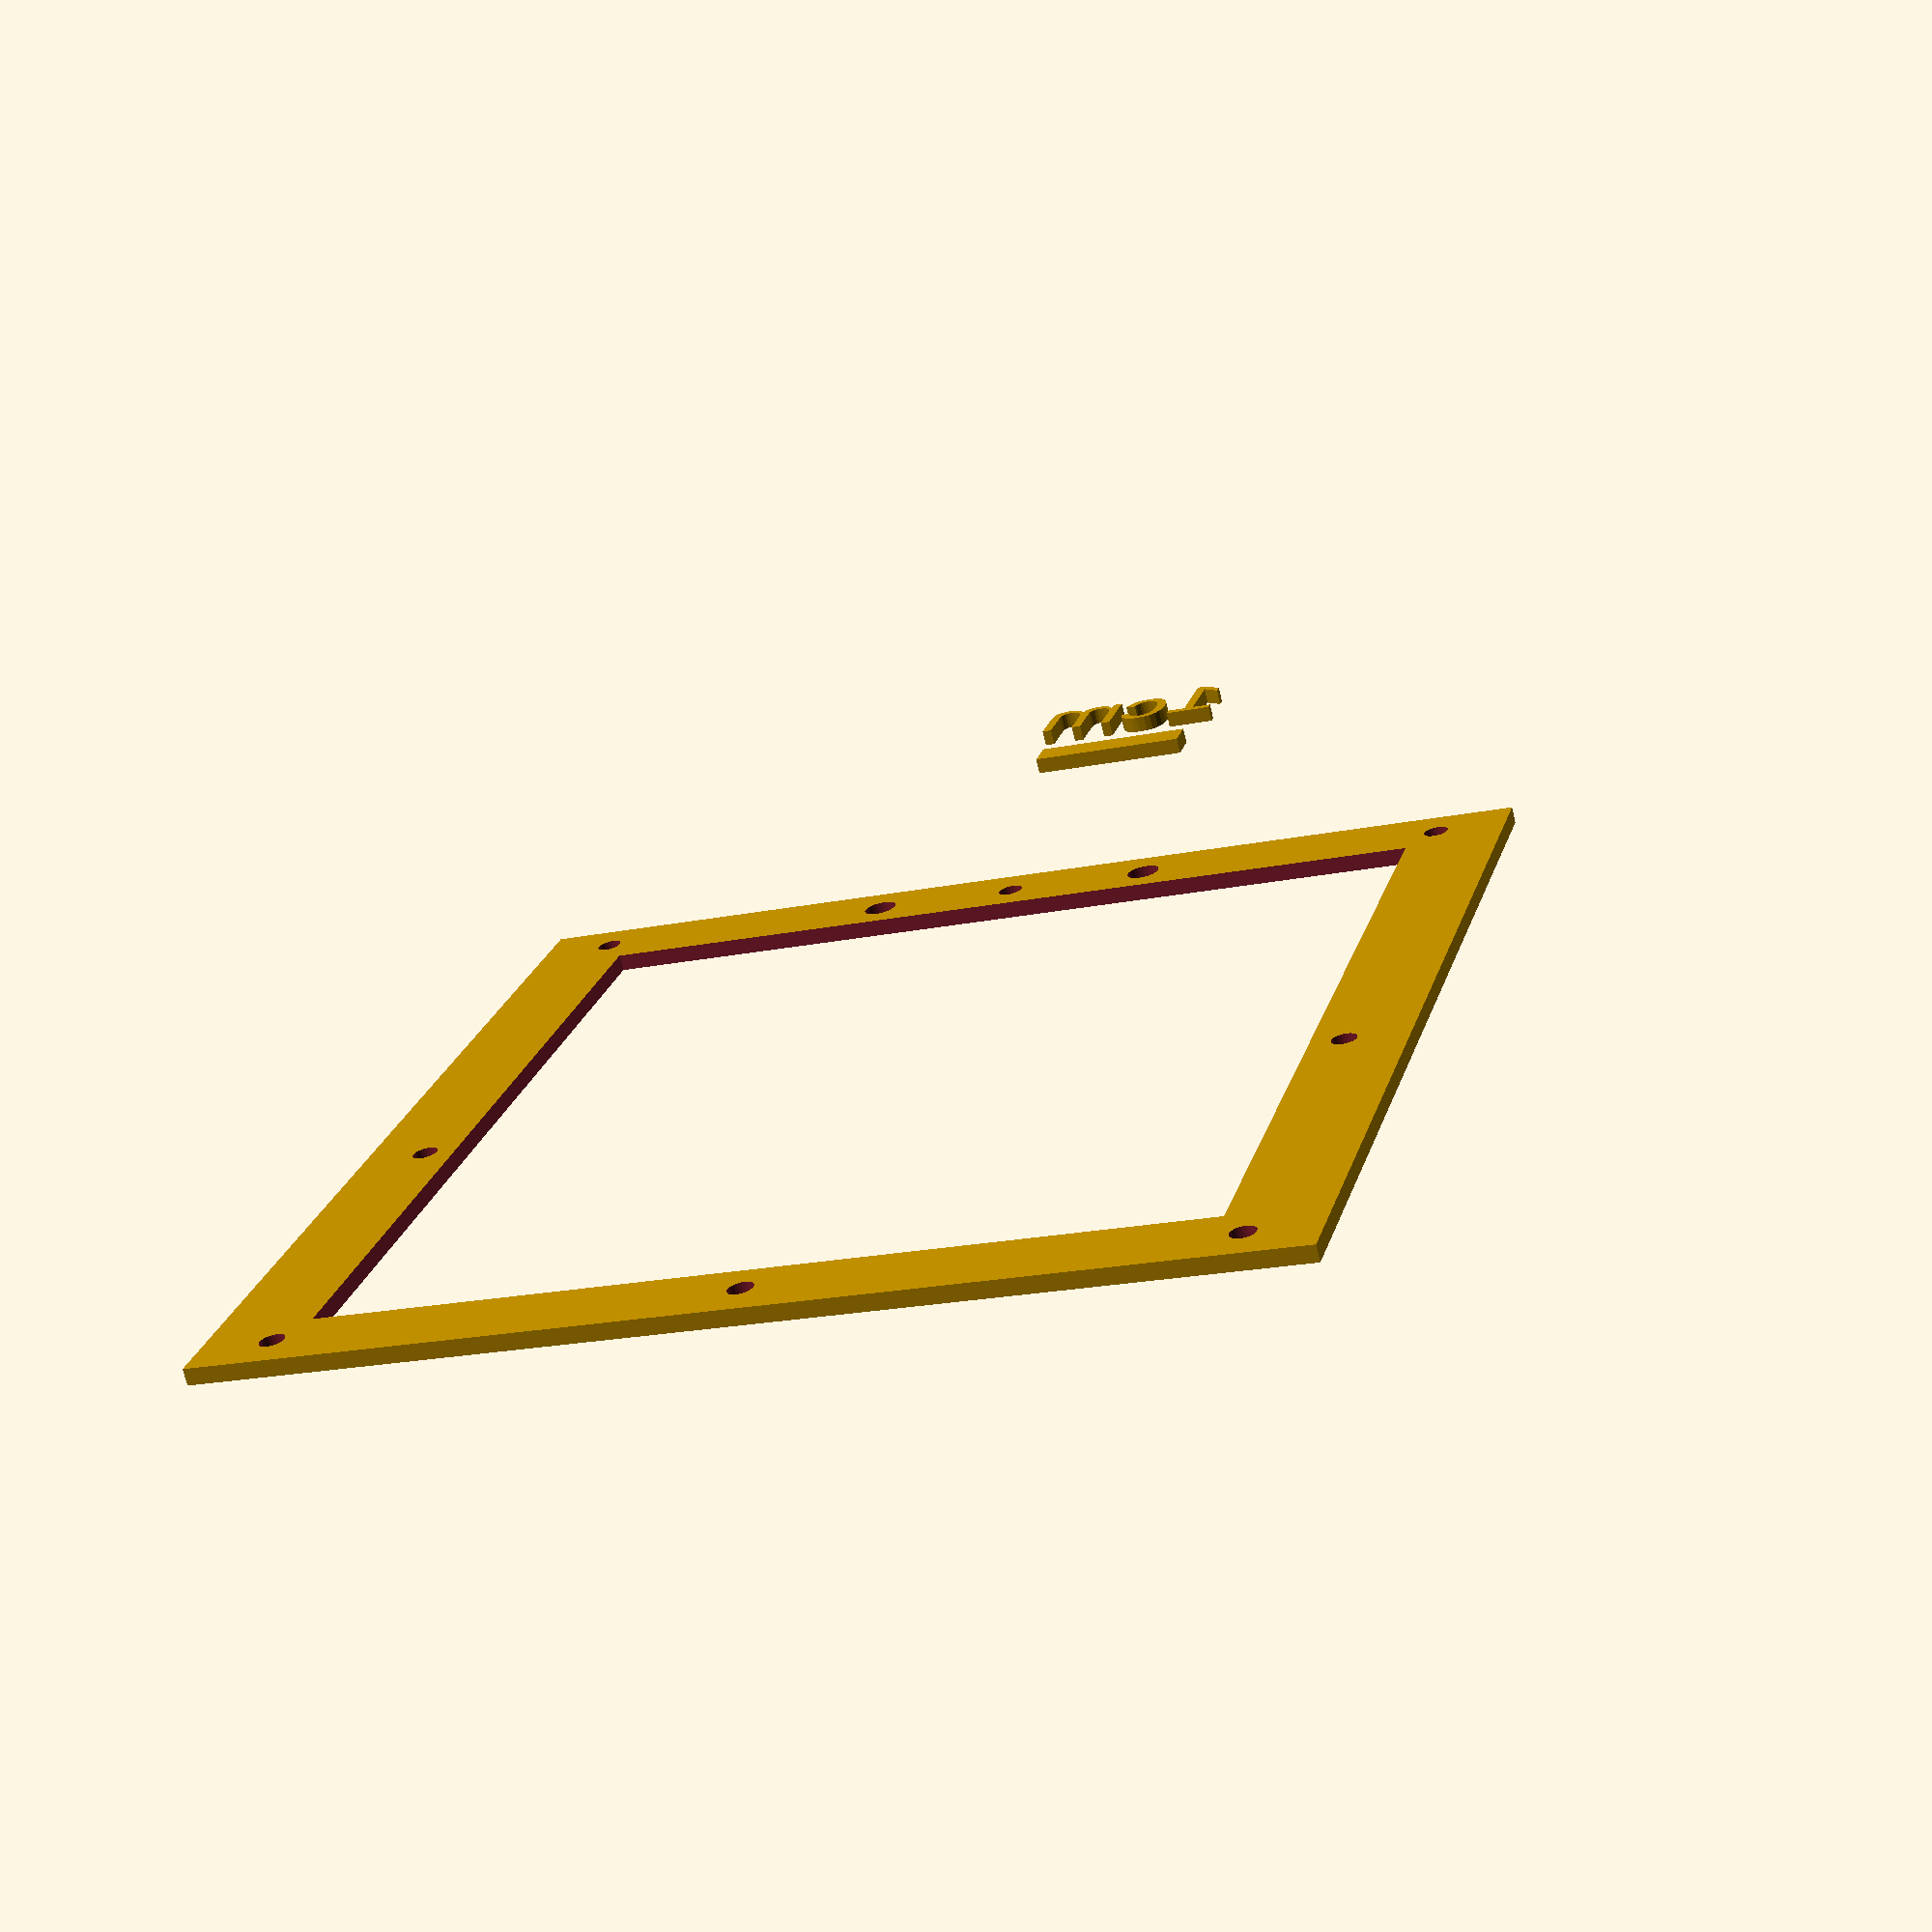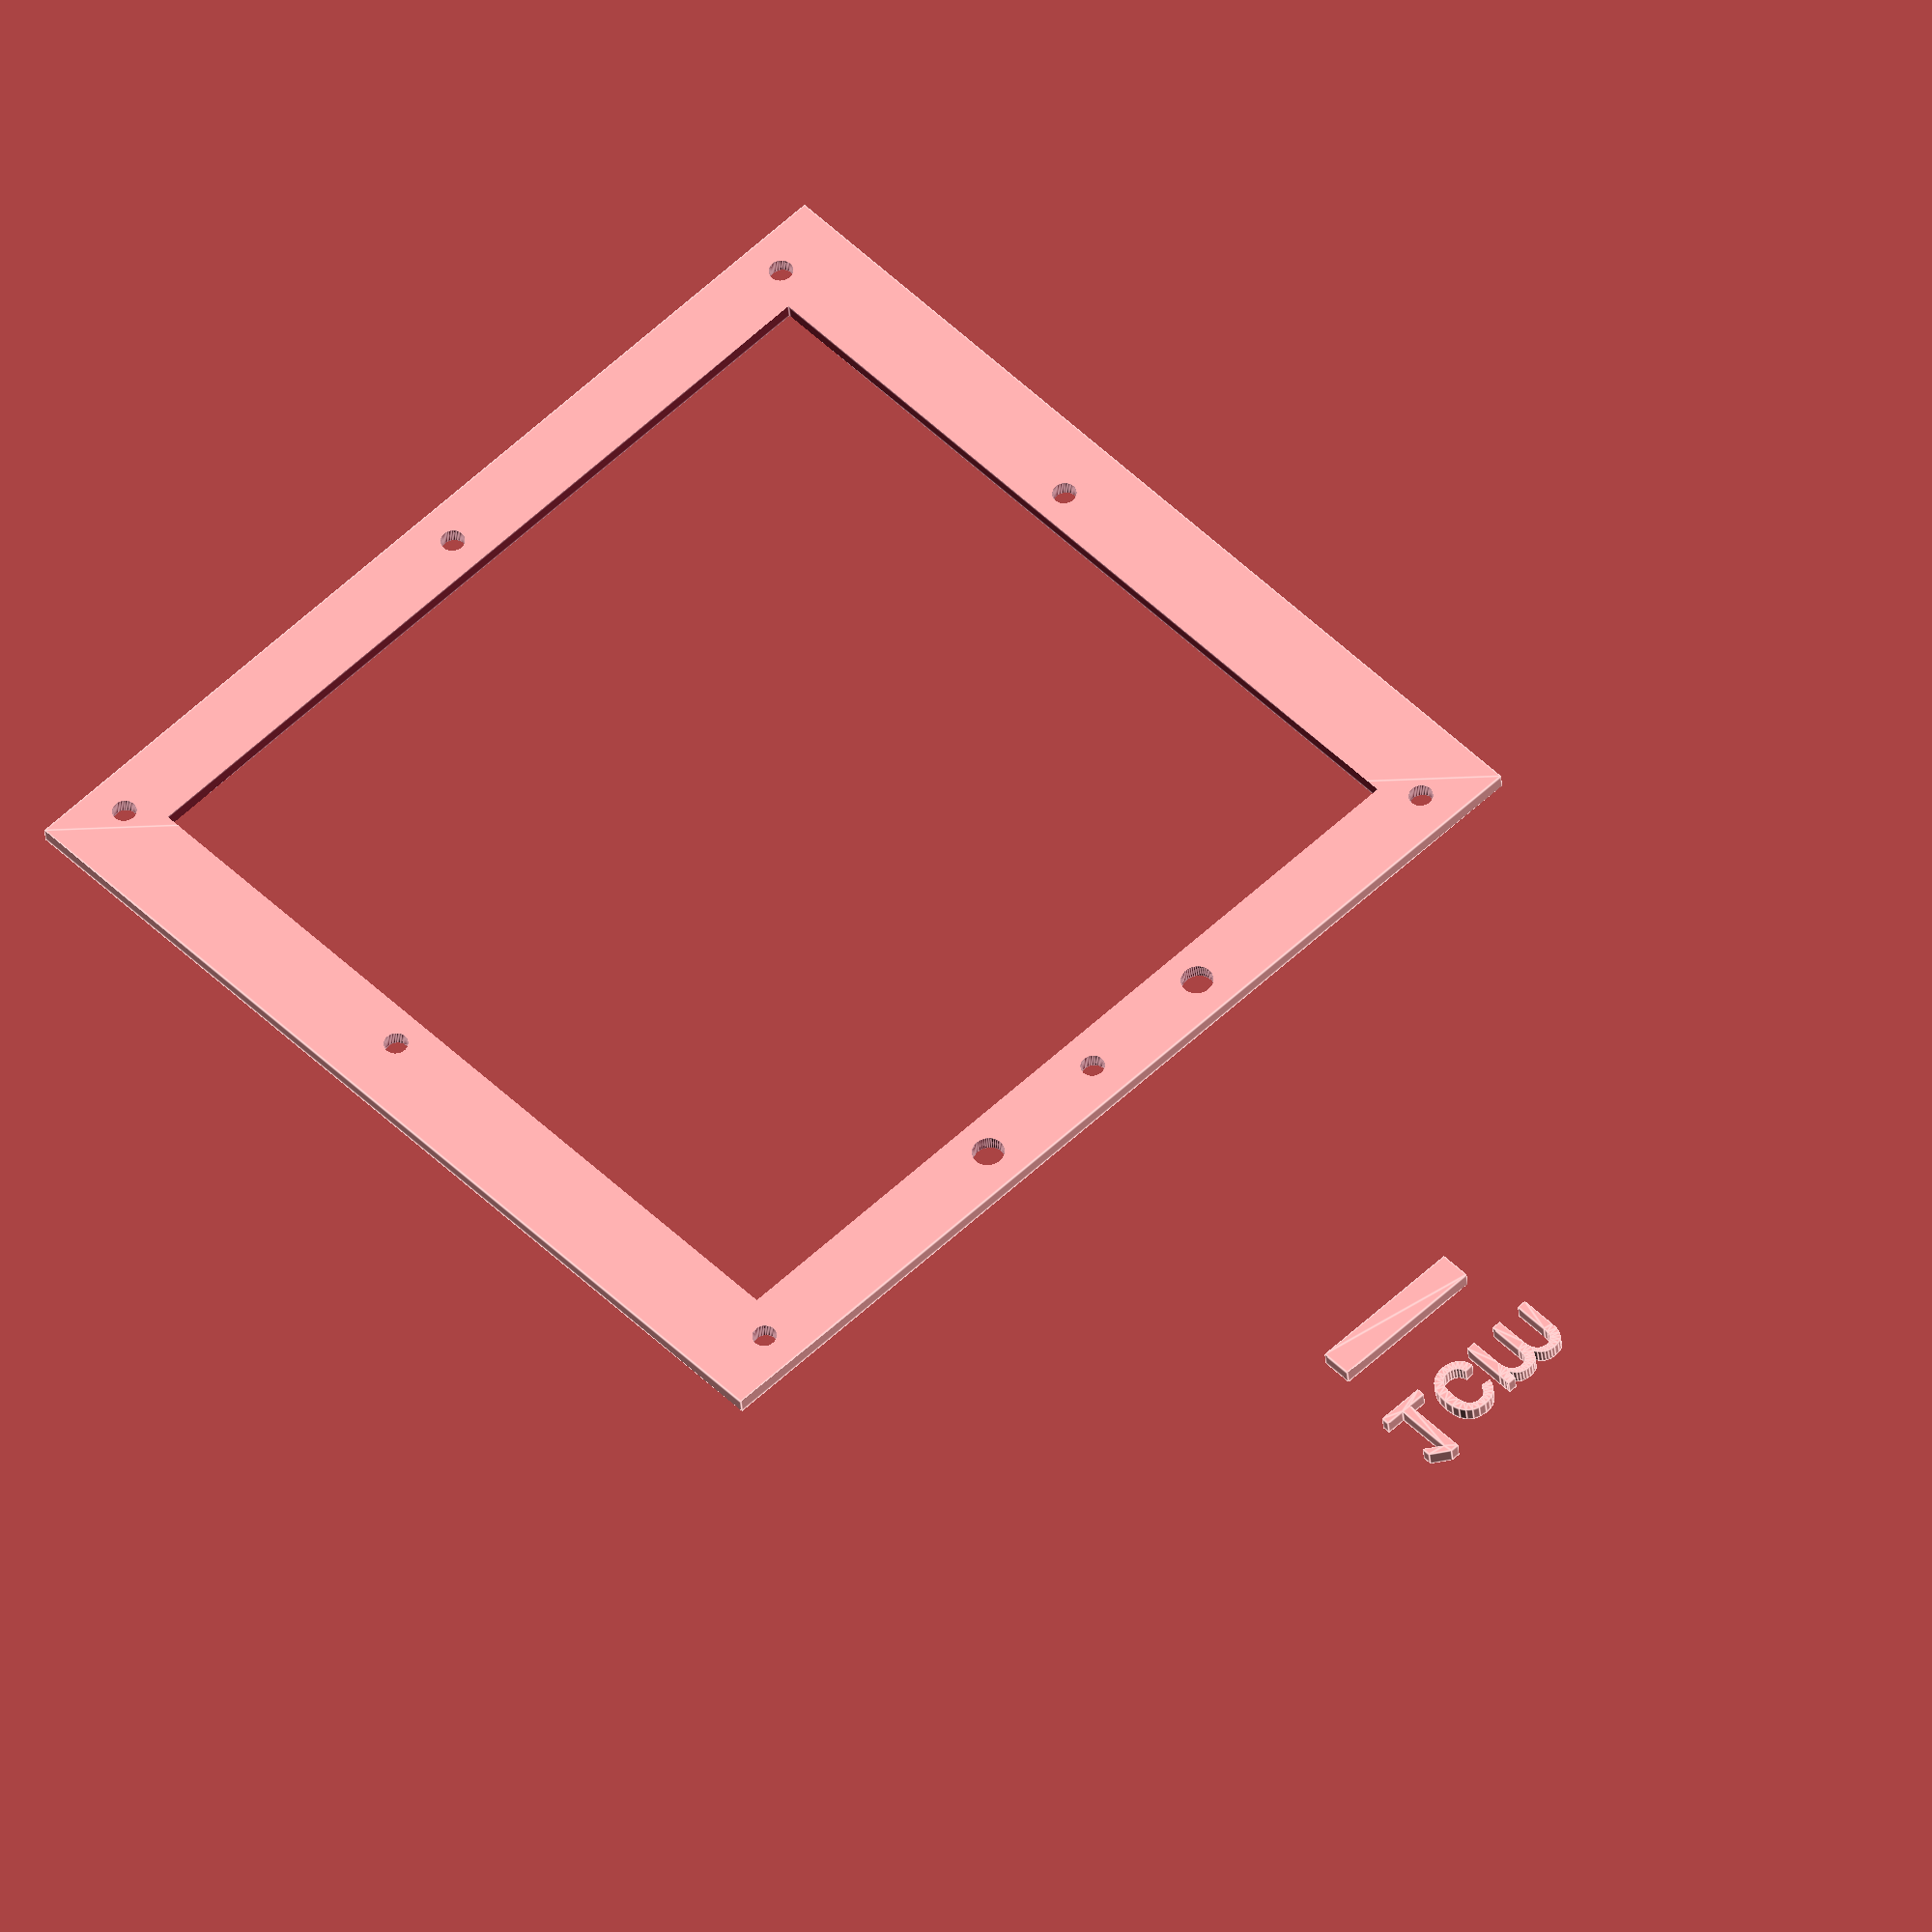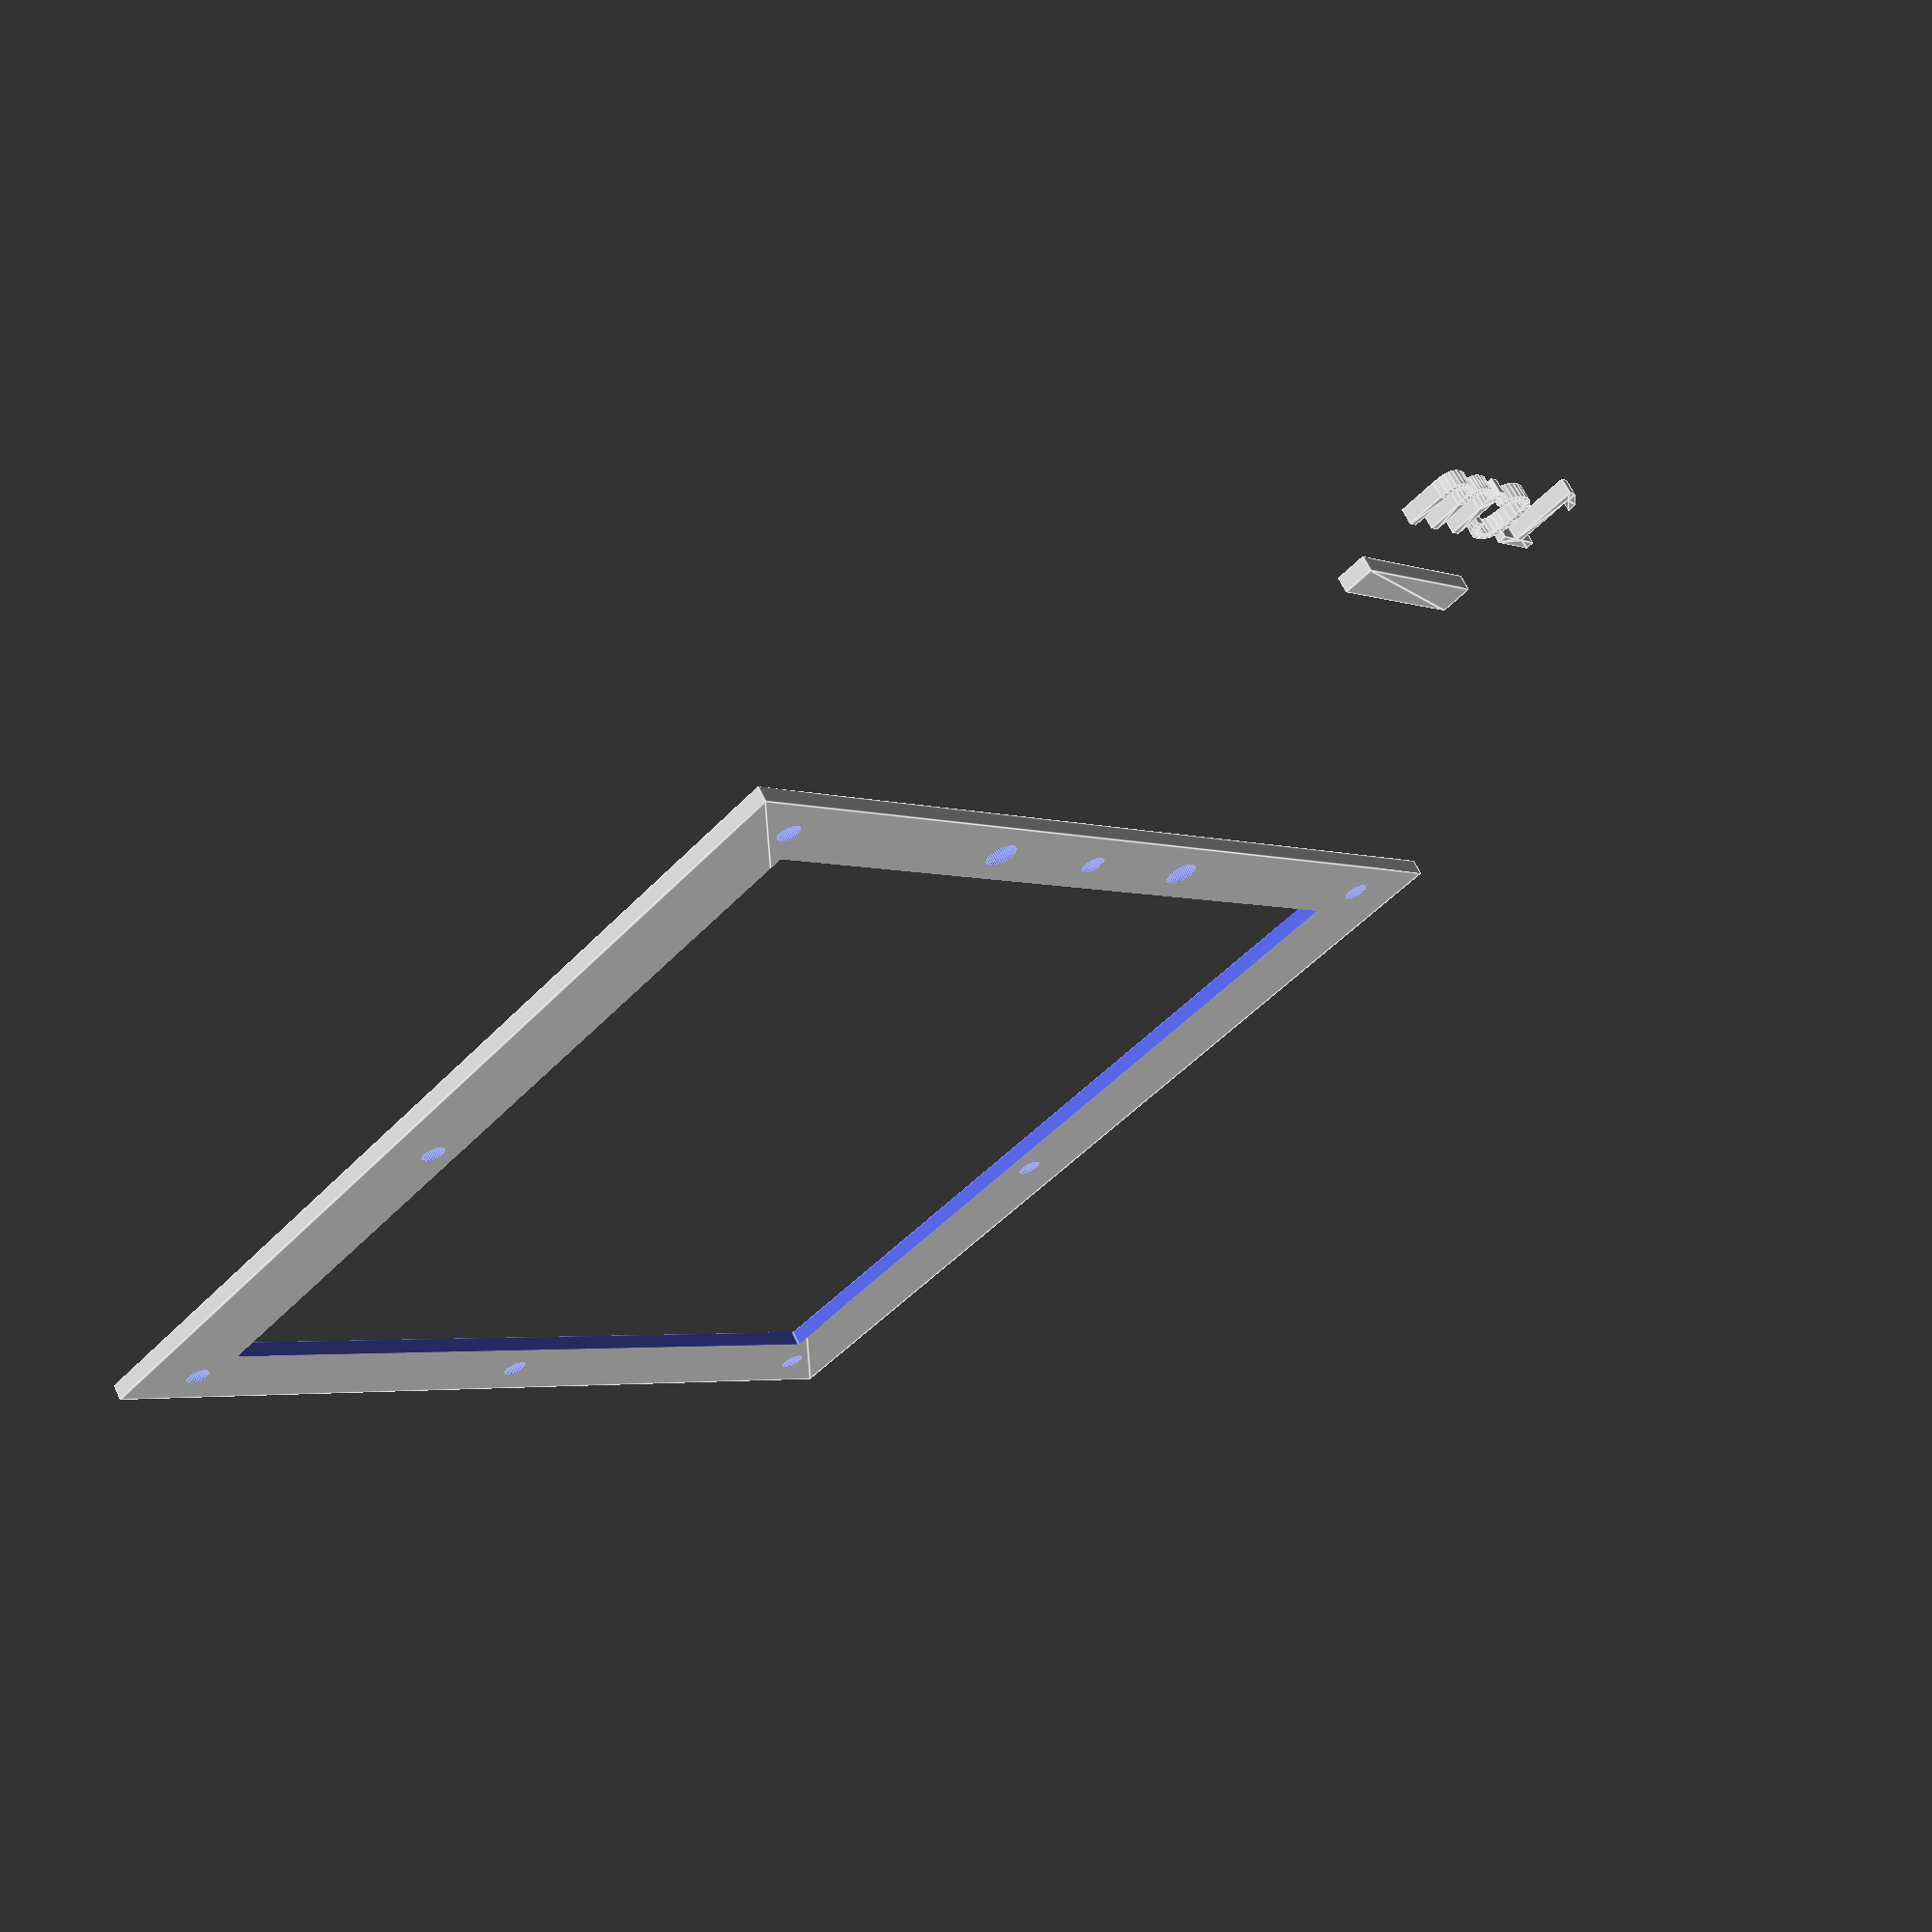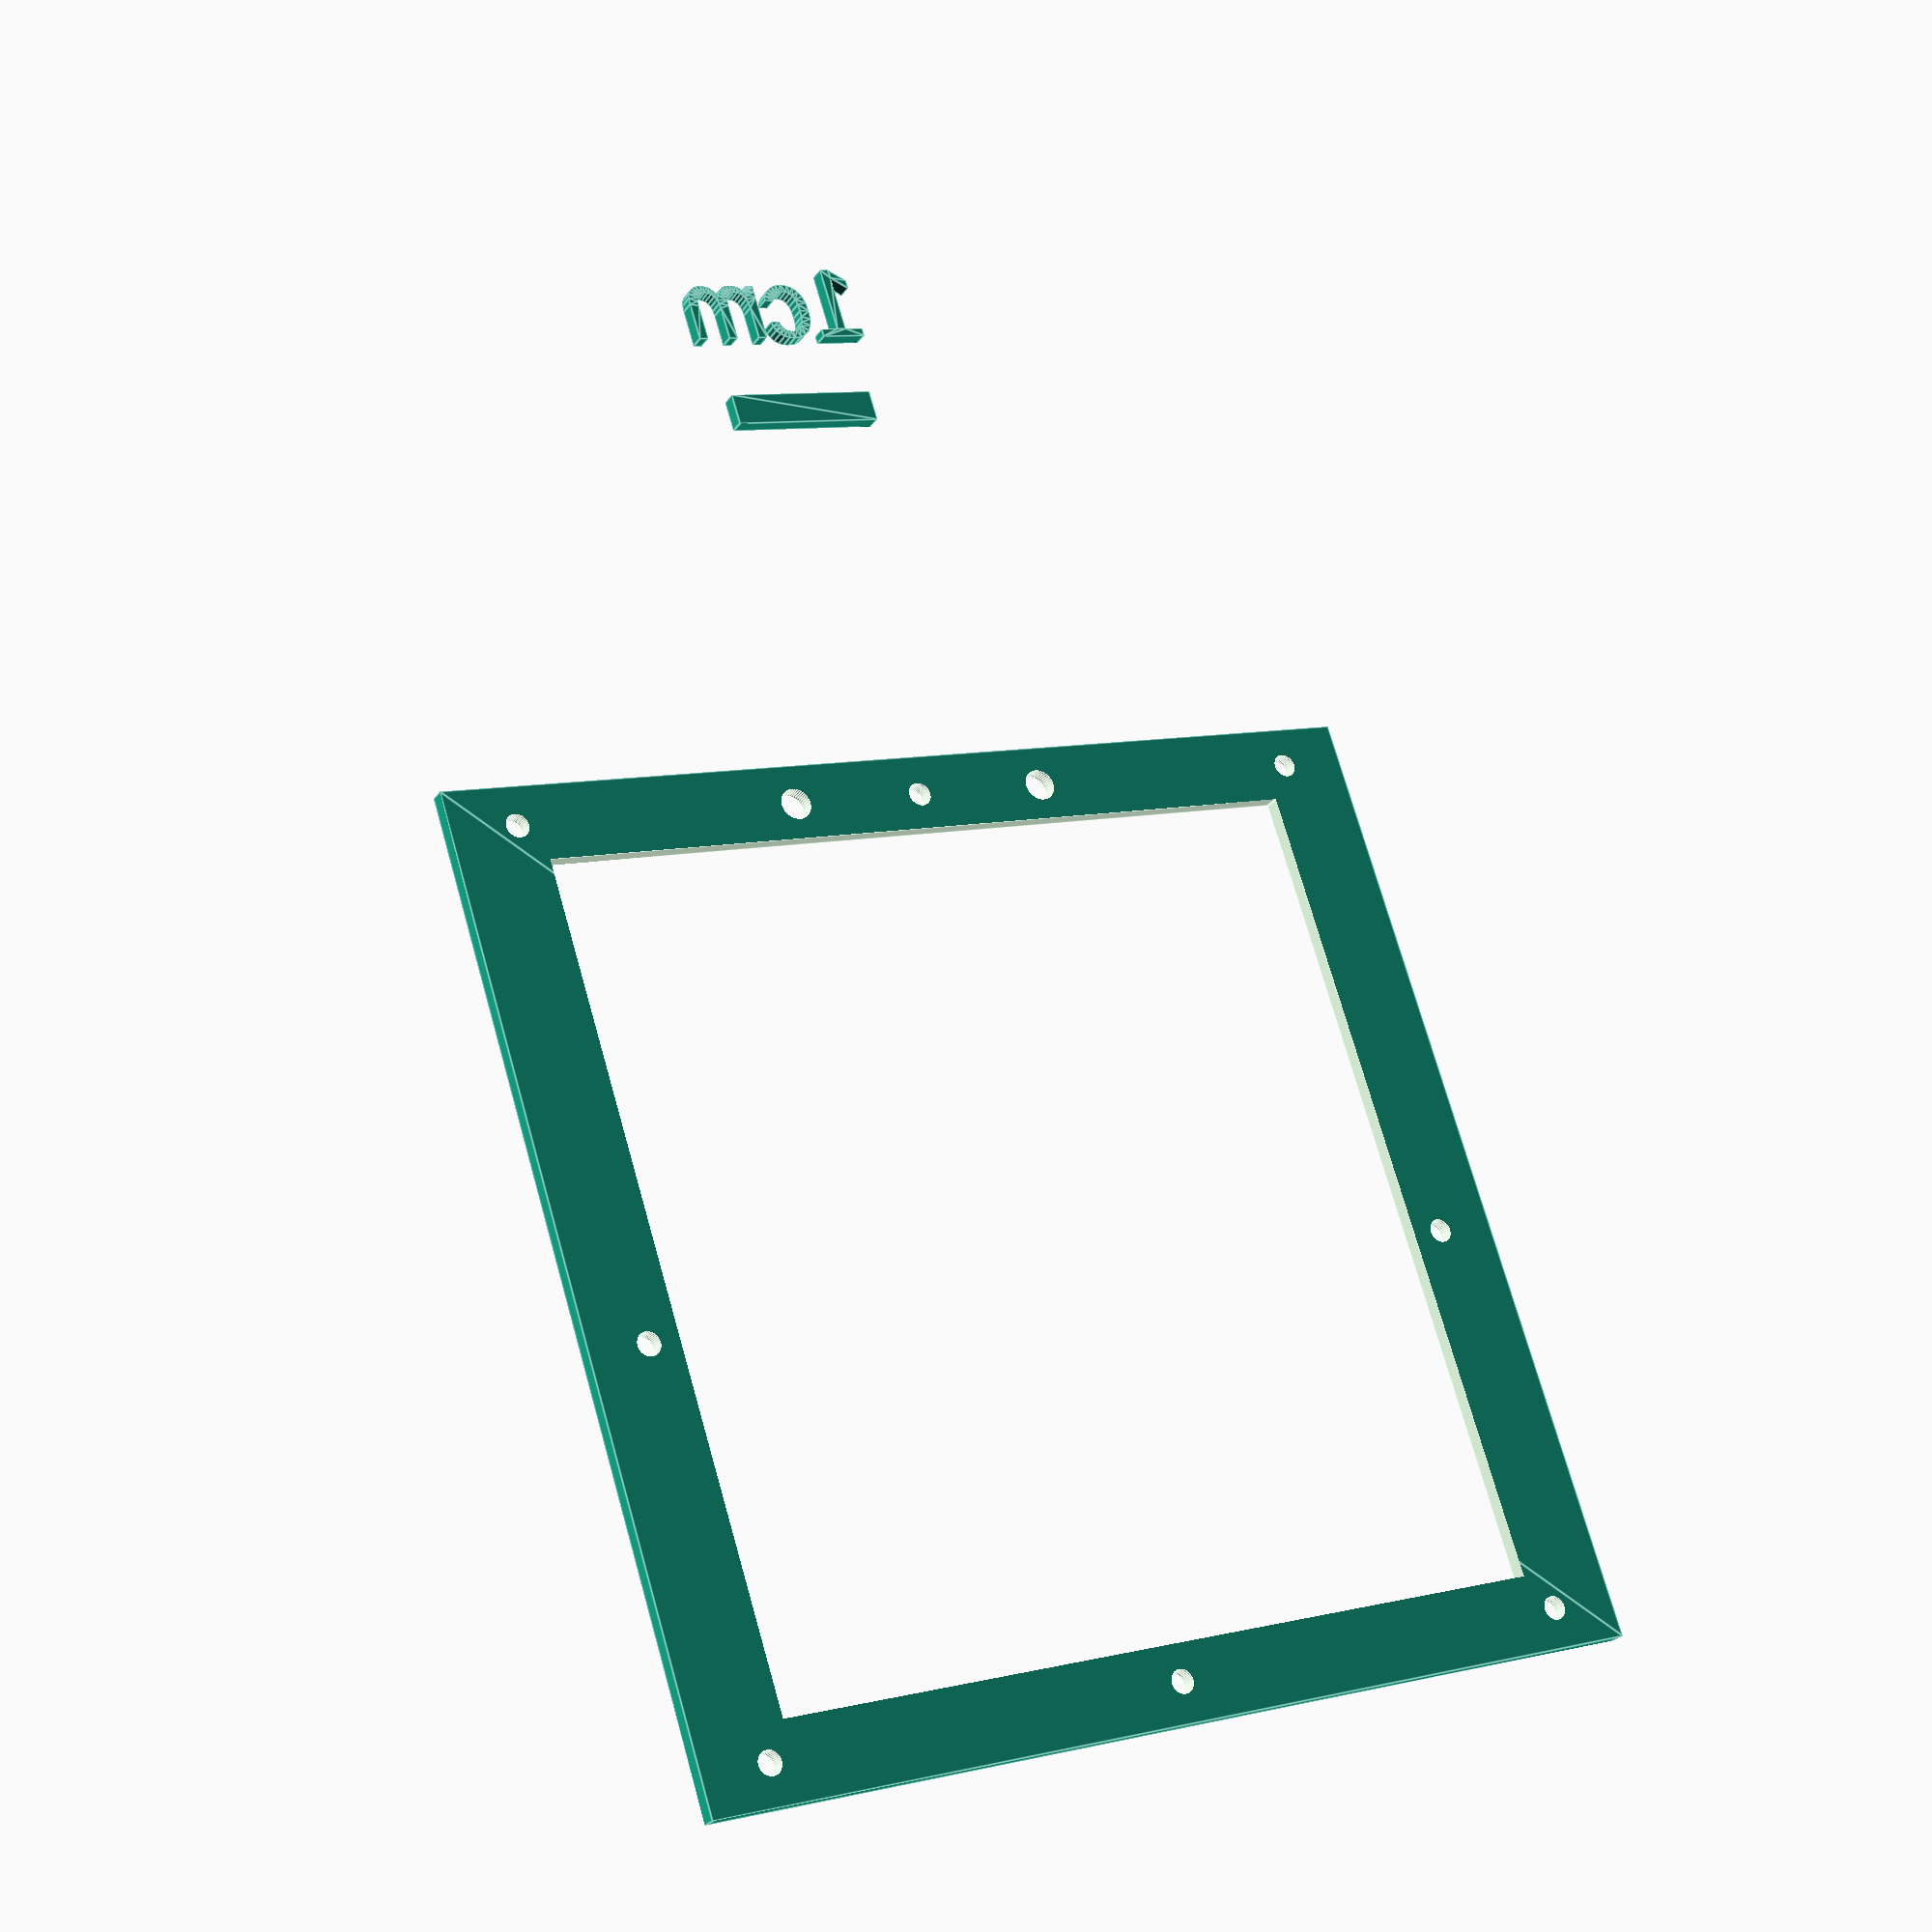
<openscad>

module copy_mirror(vec){
    children();
    mirror(vec) { children(); }
}

module calib_sq(){
    translate([55, 0, 0]) 
        square([2,10], center=true);
    translate([60,0,0])
    rotate(270)
        text("1cm", size=5, halign="center");
    

}


module plate(centering_targets = cent_targ) {
        
    $fn=48;
    eps = .01;

    // in mm
    plate_thickness = .8;


    // original kiev plate dimensions
    kiev_outside_length = 68; // front to back
    kiev_outside_width  = 65;// side to side across the camera
    // bronica plate dimensions
    outside_length = 61.5; // front to back
    outside_width  = 63.7;// side to side across the camera

    inside_length = 52; // hole in the center to look through
    inside_width = 52; 

    shift_down = 1.5;
    top_edge = outside_length / 2 - shift_down;
    side_hole_h_offset = 28;
    top_hole_v_offset = 1;
    mid_hole_v_offset = 37-4; // how far down from the top edge; bigger = lower
    bottom_hole_v_offset = 61.5-4;
    top_bottom_h_shift = .5; // shifts the four corners; bigger = inwards

    prism_screw_dia = 1.5; 
    prism_screw_coords = [
        [top_edge - top_hole_v_offset, 0], // top center
        [top_edge - top_hole_v_offset, side_hole_h_offset - top_bottom_h_shift], // top right
        [top_edge - top_hole_v_offset, -side_hole_h_offset  + top_bottom_h_shift], // top left

        [top_edge - mid_hole_v_offset, side_hole_h_offset], // middle right
        [top_edge - mid_hole_v_offset, -side_hole_h_offset], // middle left

        [top_edge - bottom_hole_v_offset, 0], // bottom middle
        [top_edge - bottom_hole_v_offset, side_hole_h_offset  - top_bottom_h_shift], // bottom right
        [top_edge - bottom_hole_v_offset, -side_hole_h_offset + top_bottom_h_shift], // bottom left

        ]; // screws for attaching the plate upwards to the prism

    // alignment holes
    align_v_offset = 1;
    align_h_offset = 17.5 / 2;
    align_hole_dia = 2;

    difference() {
        // outside
        square([outside_length, outside_width], center=true);
        // hole
        square([inside_length, inside_width], center=true);

        // prism screw holes
        for(i = [0: len(prism_screw_coords) - 1]) {
            p = prism_screw_coords[i];
            translate([p[0], p[1]]) {
                circle(d=prism_screw_dia);
            }
        }

        // alignment holes
        copy_mirror([0,1]) {
            translate([top_edge - align_v_offset, align_h_offset]) {
                circle(d=align_hole_dia);
            }
        }

        // centering targets
        // if(cent_targ) {

        // }


    }





    }

    calib_sq();
    plate();
</openscad>
<views>
elev=250.4 azim=74.6 roll=346.4 proj=p view=solid
elev=35.1 azim=133.5 roll=184.4 proj=o view=edges
elev=115.4 azim=43.9 roll=24.8 proj=p view=edges
elev=25.8 azim=287.8 roll=152.7 proj=p view=edges
</views>
